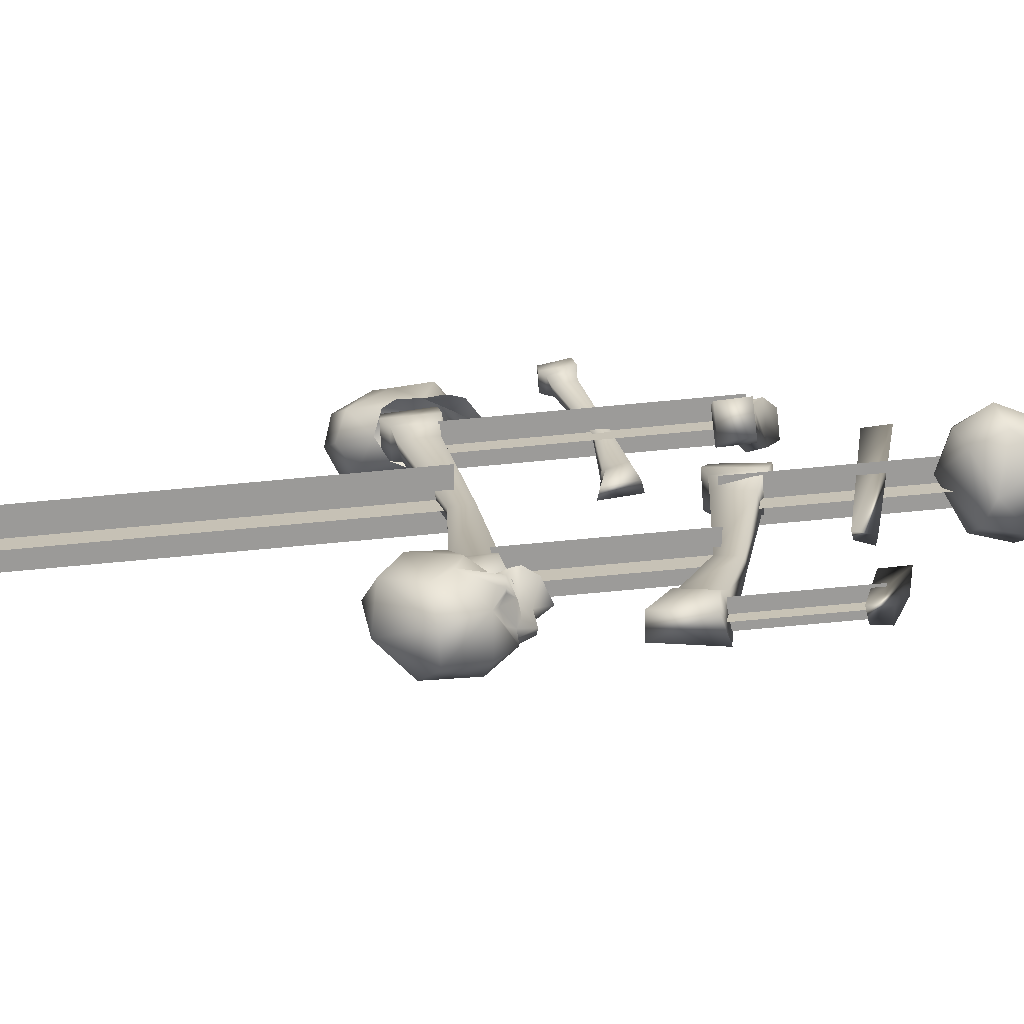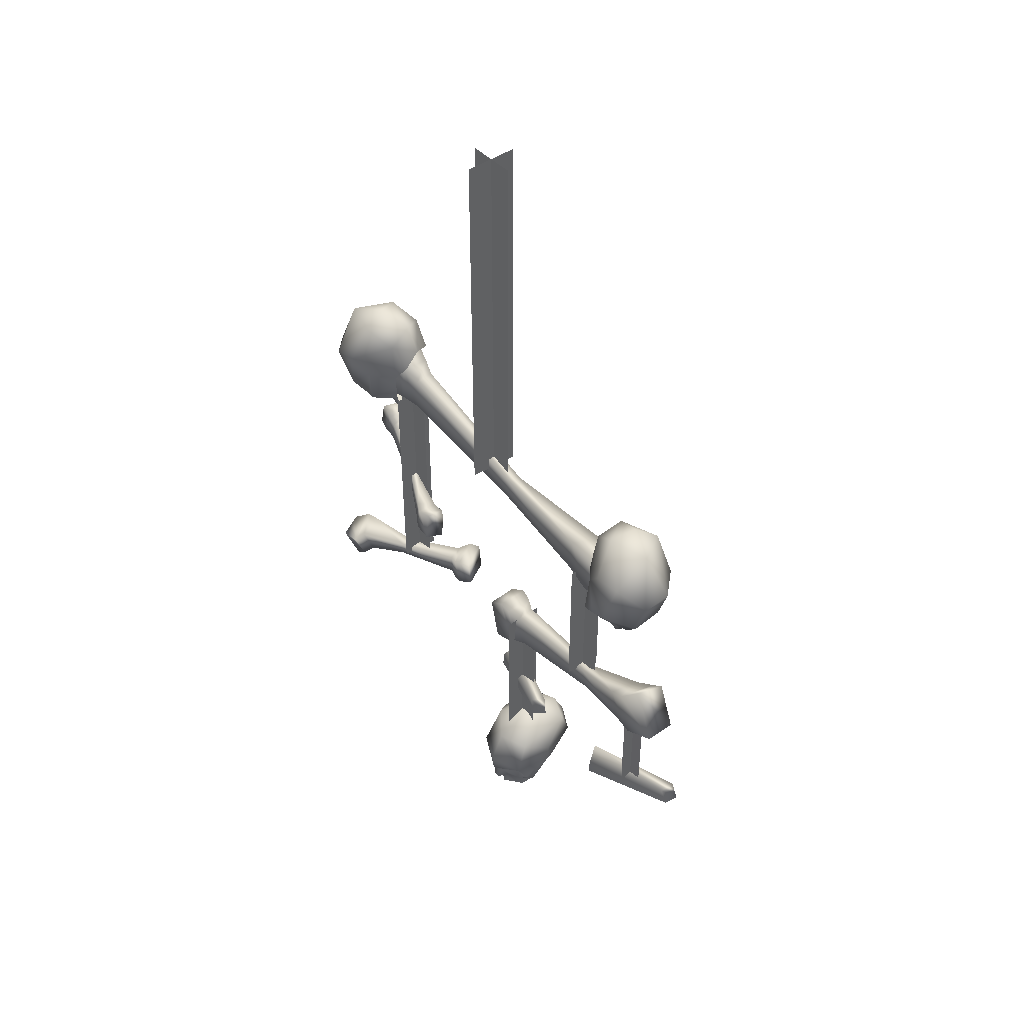
<metadata>
{"format":"obj","ext":"obj","renderer":"f3d","projection":"perspective","resolution":1024,"background":"white","views":[{"elev":-73.8,"azim":-84.7,"up":"+Z"},{"elev":44.2,"azim":136.2,"up":"+Y"}]}
</metadata>
<code>
o orchangingbones03
v -0.05681 -0.8347 0.3348
v -0.06265 -0.9364 0.3803
v -0.06507 -0.813 0.3696
v -0.05793 -0.9253 0.4551
v -0.05913 -0.8124 0.4316
v 0.01899 -0.811 0.4361
v 0.01747 -0.8101 0.375
v 0.01989 -0.9347 0.3858
v 0.01885 -0.9281 0.351
v -0.05442 -0.9324 0.3432
v -0.03659 -0.9332 0.3038
v -0.03796 -0.8464 0.2957
v 0.0104 -0.9367 0.3073
v 0.01646 -0.8304 0.3426
v 0.02018 -0.924 0.4596
v -0.01603 -0.9686 -0.4473
v 0.001446 -1.046 -0.3796
v -0.001064 -0.9607 -0.3865
v -0.001438 -1.005 -0.0821
v 0.02937 -1.002 -0.06332
v 0.008669 -0.8546 0.3
v 0.06481 -0.9315 -0.5022
v 0.08378 -0.944 -0.4268
v 0.06748 -1.078 -0.5001
v 0.003748 -1.069 -0.5295
v 0.08704 -1.054 -0.4178
v 0.06739 -0.9548 -0.3494
v -0.003032 -0.9507 -0.08652
v 0.02777 -0.9479 -0.06774
v 0.0699 -1.04 -0.3424
v -0.01368 -1.048 -0.4408
v 0.001727 -0.9442 -0.5298
v 0.03661 -1.395 -0.6957
v 0.09768 -1.275 -0.6303
v 0.1003 -1.413 -0.6806
v 0.1199 -1.415 -0.6205
v 0.1166 -1.309 -0.5874
v 0.1003 -1.342 -0.5426
v 0.0318 -1.337 -0.568
v 0.02983 -1.406 -0.4094
v 0.03143 -1.458 -0.4256
v -0.003729 -1.505 -0.1581
v 0.04326 -1.509 -0.1571
v 0.05171 -1.514 -0.1267
v 0.1028 -1.424 -0.5681
v 0.01918 -1.402 -0.6328
v 0.03459 -1.279 -0.6521
v 0.01684 -1.326 -0.6089
v -0.02394 -1.422 -0.104
v -0.02156 -1.516 -0.1331
v -0.02979 -1.53 -0.1112
v -0.005094 -1.421 -0.1327
v 0.04153 -1.43 -0.1328
v 0.06064 -1.409 -0.3966
v 0.06223 -1.461 -0.4128
v 0.03431 -1.418 -0.5935
v 0.04933 -1.42 -0.0976
v -0.03221 -1.412 -0.0745
v -0.02507 -1.542 -0.06032
v 0.05304 -1.542 -0.05703
v 0.05033 -1.411 -0.07009
v -0.02626 -1.43 -0.03537
v 0.05185 -1.43 -0.03209
v 0.05275 -1.53 -0.1071
v 0.09186 -1.699 -0.2418
v -0.01073 -1.715 -0.01339
v -0.01252 -1.757 -0.01032
v 0.08272 -1.662 -0.2262
v 0.06542 -1.701 -0.2662
v 0.05718 -1.656 -0.2521
v -0.06454 -1.768 -0.01462
v -0.06298 -1.709 -0.0173
v 0.03612 -1.622 -0.7207
v 0.03535 -1.667 -0.737
v 0.06337 -1.734 -0.4552
v 0.07166 -1.628 -0.7129
v 0.06322 -1.675 -0.4584
v 0.1092 -1.681 -0.4835
v 0.1093 -1.723 -0.48
v 0.0708 -1.665 -0.731
v -0.1135 -1.199 0.5388
v -0.0612 -1.127 0.537
v -0.1078 -1.128 0.5195
v -0.1027 -1.13 0.4924
v -0.05355 -1.128 0.5111
v -0.05018 -1.142 0.499
v -0.05702 -1.207 0.5263
v -0.05261 -1.203 0.511
v -0.09589 -1.206 0.4933
v -0.07962 -1.208 0.4805
v -0.07693 -1.153 0.4697
v -0.005194 -1.229 0.3254
v 0.01086 -1.227 0.3393
v 0.06716 -1.234 0.2506
v 0.06536 -1.287 0.261
v 0.08585 -1.298 0.2341
v -0.05183 -1.21 0.4918
v -0.006338 -1.263 0.332
v 0.03085 -1.238 0.2217
v 0.08819 -1.229 0.2206
v 0.08491 -1.315 0.1977
v 0.02841 -1.295 0.2036
v -0.06689 -1.198 0.5564
v -0.1062 -1.208 0.5075
v -0.09346 -1.145 0.4813
v -0.04959 -1.158 0.4816
v 0.009716 -1.26 0.3459
v 0.02905 -1.292 0.2321
v 0.0301 -1.245 0.1939
v 0.05304 -1.231 0.1609
v 0.08763 -1.223 0.1842
v 0.05079 -1.31 0.1717
v -0.001698 -1.545 0.3812
v -0.05427 -1.476 0.2229
v -0.05557 -1.529 0.2242
v 0.02969 -1.546 0.3755
v 0.06856 -1.563 0.4639
v 0.08357 -1.517 0.489
v 0.1065 -1.532 0.5024
v -0.003364 -1.533 0.164
v -0.0933 -1.531 0.1679
v -0.02192 -1.531 0.1361
v -0.09003 -1.457 0.1719
v -0.07894 -1.533 0.1973
v -0.003903 -1.528 0.182
v -0.0772 -1.452 0.1953
v -0.001623 -1.454 0.162
v -0.01865 -1.458 0.1401
v -0.06979 -1.463 0.2085
v -0.07159 -1.526 0.2103
v -0.01153 -1.47 0.2042
v -0.01256 -1.526 0.2052
v -0.002105 -1.465 0.1802
v 0.04813 -1.521 0.5676
v 0.01627 -1.514 0.5449
v 0.02547 -1.603 0.5273
v 0.08933 -1.603 0.5131
v -0.003219 -1.575 0.5124
v 0.01619 -1.506 0.5067
v 0.03089 -1.511 0.3743
v -0.0004956 -1.511 0.3801
v 0.001184 -1.553 0.4816
v 0.09248 -1.576 0.479
v 0.1081 -1.534 0.5469
v 0.09746 -1.015 -0.4497
v 0.09952 -1.047 -0.4412
v 0.09947 -1.064 -0.5024
v 0.06886 -1.133 -0.4844
v 0.09046 -1.091 -0.5054
v 0.1003 -1.097 -0.4501
v 0.09984 -1.064 -0.4367
v 0.1297 -1.055 -0.5115
v 0.1512 -1.027 -0.4797
v 0.09746 -1.015 -0.4497
v 0.1398 -1.034 -0.5089
v 0.1431 -1.023 -0.5374
v 0.1484 -1.03 -0.5029
v 0.1331 -0.9451 -0.4757
v 0.08583 -0.9679 -0.4317
v 0.06246 -0.8714 -0.4339
v 0.05509 -0.9454 -0.4142
v 0.1607 -1.007 -0.5486
v 0.1485 -0.8993 -0.5149
v 0.08367 -0.8273 -0.4956
v -0.004799 -0.8556 -0.4465
v 0.02109 -0.8165 -0.5158
v 0.002814 -0.9328 -0.4305
v 0.06257 -0.8325 -0.5947
v 0.1129 -1.028 -0.618
v 0.1095 -0.9438 -0.6455
v 0.1473 -0.8989 -0.5788
v 0.1136 -1.07 -0.5361
v 0.1081 -1.064 -0.5564
v 0.1175 -1.044 -0.5583
v 0.1024 -1.071 -0.5788
v 0.02648 -1.034 -0.6139
v 0.03367 -0.9453 -0.6457
v 0.07822 -1.1 -0.5172
v 0.0597 -1.098 -0.5204
v 0.08463 -1.103 -0.5479
v 0.09908 -1.1 -0.5409
v 0.09408 -1.069 -0.5624
v 0.04376 -1.075 -0.5295
v -0.006884 -1.085 -0.4883
v -0.006841 -1.069 -0.4945
v 0.01381 -1.115 -0.4922
v -0.01463 -1.06 -0.5603
v 0.002102 -1.034 -0.496
v -0.03287 -0.9782 -0.5563
v -0.03247 -0.9915 -0.4892
v -0.02603 -0.9341 -0.5997
v -0.04766 -0.8934 -0.4874
v -0.02644 -0.8492 -0.5492
v -0.004799 -0.8556 -0.4465
v 0.02109 -0.8165 -0.5158
v -0.03536 -0.9635 -0.4581
v 0.002814 -0.9328 -0.4305
v 0.06257 -0.8325 -0.5947
v 0.01309 -1.058 -0.5694
v 0.004615 -1.059 -0.5727
v 0.02887 -1.045 -0.592
v 0.06561 -1.052 -0.5825
v 0.02673 -1.075 -0.5605
v 0.07511 -1.069 -0.5709
v 0.05894 -1.079 -0.5615
v 0.07069 -0.9379 0.4336
v 0.06196 -0.9382 0.437
v 0.04674 -0.9567 0.4369
v 0.03843 -0.7562 0.3608
v -0.03613 -0.8003 0.346
v -0.02494 -0.7223 0.3653
v 0.01397 -0.827 0.3358
v 0.03543 -0.858 0.3565
v 0.02246 -0.9564 0.3581
v 0.02559 -0.9406 0.3655
v 0.01241 -0.9579 0.4251
v 0.07654 -0.935 0.411
v 0.01739 -0.9073 0.3783
v 0.08148 -0.8492 0.4088
v 0.1033 -0.8088 0.4532
v 0.06225 -0.7194 0.4287
v 0.001014 -0.6918 0.4413
v 0.02357 -0.9663 0.4588
v 0.0811 -0.9193 0.4833
v 0.09135 -0.833 0.5265
v 0.02594 -0.7202 0.5261
v 0.0173 -0.9598 0.4785
v -0.1015 -0.8372 0.4665
v -0.08785 -0.9276 0.4836
v -0.06695 -0.9097 0.53
v -0.06038 -0.9222 0.5071
v -0.02513 -0.9399 0.502
v -0.018 -0.9585 0.491
v 0.002398 -0.9666 0.5026
v -0.0029 -0.9623 0.485
v -0.003367 -0.9942 0.4622
v -0.0202 -0.9875 0.4353
v -0.03817 -0.9802 0.4362
v -0.03355 -1.017 0.399
v -0.08362 -0.9839 0.4004
v -0.004248 -0.9824 0.4255
v 0.01179 -0.9901 0.3703
v -0.01931 -0.9931 0.4672
v -0.04903 -0.9539 0.4444
v -0.07701 -0.9303 0.4817
v -0.066 -0.9505 0.4733
v -0.03577 -0.964 0.4784
v -0.1064 -0.9231 0.4686
v -0.09498 -0.9496 0.3954
v -0.0929 -0.9324 0.4013
v -0.08779 -0.9004 0.4114
v -0.08779 -0.9004 0.4114
v -0.0858 -0.8205 0.3673
v -0.08303 -0.7483 0.3991
v -0.03613 -0.8003 0.346
v -0.09505 -0.8494 0.3977
v -0.08916 -0.7962 0.5139
v -0.02494 -0.7223 0.3653
v -0.0592 -0.7115 0.467
v -0.04388 -0.8 0.5611
v 0.001014 -0.6918 0.4413
v 0.02594 -0.7202 0.5261
v 0.03424 -0.8439 0.5782
v 0.03125 -0.9421 0.4834
v 0.06486 -0.929 0.4668
v 0.01868 -0.9277 0.5462
v -0.06028 -1.873 -0.212
v -0.001781 -1.818 -0.1498
v 0.08754 -1.889 -0.2058
v 0.01593 -2.049 -0.1774
v -0.02656 -2.023 -0.2025
v 0.01484 -1.977 -0.2304
v 0.02449 -1.916 -0.2394
v 0.1114 -1.981 -0.2054
v 0.1161 -1.874 -0.1372
v -0.001781 -1.818 -0.1498
v 0.05689 -1.866 -0.07143
v -0.0688 -1.863 -0.08829
v 0.01099 -1.9 -0.04329
v -0.09737 -1.937 -0.08448
v 0.1447 -1.958 -0.1287
v 0.101 -1.969 -0.05459
v -0.07305 -2.01 -0.08823
v -0.08857 -2 -0.1414
v -0.1232 -1.929 -0.1494
v -0.08448 -1.855 -0.1525
v -0.03571 -2.013 -0.06958
v 0.00201 -1.962 -0.04396
v 0.008556 -2.04 -0.07023
v 0.05794 -2.024 -0.03534
v 0.07531 -2.052 -0.09441
v 0.07561 -2.015 -0.048
v 0.08879 -2.034 -0.07036
v 0.1084 -2.036 -0.0964
v 0.1236 -2.061 -0.1138
v 0.1178 -2.021 -0.1095
v 0.1198 -2.025 -0.1251
v 0.07872 -2.016 -0.05851
v 0.09496 -1.991 -0.06688
v 0.1116 -2.002 -0.1004
v 0.136 -2.016 -0.1247
v 0.114 -2.006 -0.1581
v 0.1187 -2.024 -0.1459
v 0.1023 -2.001 -0.1947
v 0.08713 -2.027 -0.2004
v 0.08673 -2.027 -0.2095
v 0.09531 -2.043 -0.1855
v 0.07076 -2.039 -0.2216
v 0.07962 -2.057 -0.157
v 0.111 -2.04 -0.1572
v 0.1247 -2.063 -0.13
v 0.09171 -2.077 -0.1404
v 0.06278 -2.115 -0.1711
v 0.08875 -2.124 -0.1195
v 0.09784 -2.077 -0.1225
v 0.03521 -2.096 -0.1859
v 0.03073 -2.08 -0.1873
v 0.08933 -2.075 -0.1058
v 0.05609 -2.107 -0.0739
v 0.02764 -2.087 -0.06622
v 0.02107 -2.071 -0.06713
v 0.008556 -2.04 -0.07023
v -0.08885 -1.946 -0.2082
v -0.06605 -2.018 -0.1899
v -0.08857 -2 -0.1414
v -0.1232 -1.929 -0.1494
v -0.08448 -1.855 -0.1525
v 0.001648 -0.9671 0.06216
v 0.01138 -0.9565 -0.05814
v 0.01138 -0.009514 -0.05814
v 0.001648 -0.009514 0.06216
v -0.05929 -0.9671 -0.002438
v 0.07232 -0.9565 0.006458
v 0.07232 -0.009514 0.006458
v -0.05929 -0.009514 -0.002438
v 0.01782 -1.969 -0.07623
v 0.02521 -1.956 -0.1761
v 0.02521 -1.438 -0.1761
v 0.01782 -1.438 -0.07623
v -0.02845 -1.969 -0.1299
v 0.07147 -1.956 -0.1225
v 0.07147 -1.438 -0.1225
v -0.02845 -1.438 -0.1299
v 0.07033 -1.672 -0.5671
v 0.0748 -1.665 -0.6319
v 0.0748 -1.394 -0.6319
v -0.01008 -1.427 -0.381
v 0.08984 -1.032 -0.3736
v -0.01008 -1.032 -0.381
v 0.08984 -1.414 -0.3736
v 0.03619 -1.427 -0.3273
v 0.04357 -1.032 -0.4272
v 0.03619 -1.032 -0.3273
v 0.04357 -1.414 -0.4272
v 0.04233 -1.672 -0.6019
v 0.1028 -1.394 -0.5971
v 0.04233 -1.394 -0.6019
v 0.1028 -1.665 -0.5971
v 0.07033 -1.394 -0.5671
v -0.011 -1.53 0.3902
v -0.003607 -1.519 0.2903
v -0.003607 -0.9289 0.2903
v -0.05726 -1.53 0.3366
v 0.04266 -0.9289 0.344
v -0.05726 -0.9289 0.3366
v 0.04266 -1.519 0.344
v -0.011 -0.9289 0.3902
g Geoset0
f 1 2 3
f 3 2 4
f 3 4 5
f 4 6 5
f 7 5 6
f 8 7 6
f 9 7 8
f 10 9 8
f 11 9 10
f 12 11 10
f 13 14 9
f 9 14 7
f 14 3 7
f 7 3 5
f 10 8 2
f 2 8 15
f 8 6 15
f 4 15 6
f 2 15 4
f 16 17 18
f 18 17 19
f 17 20 19
f 19 20 13
f 20 21 13
f 13 21 14
f 21 1 14
f 14 1 3
f 22 16 23
f 23 16 18
f 24 22 23
f 25 22 24
f 25 24 26
f 24 23 26
f 26 23 27
f 23 18 27
f 27 18 28
f 18 19 28
f 28 19 11
f 19 13 11
f 11 13 9
f 28 11 12
f 29 28 12
f 27 28 29
f 30 27 29
f 26 27 30
f 31 26 30
f 25 26 31
f 32 25 31
f 25 32 22
f 22 32 16
f 32 31 16
f 16 31 17
f 31 30 17
f 17 30 20
f 30 29 20
f 20 29 21
f 29 12 21
f 21 12 1
f 12 10 1
f 1 10 2
f 33 34 35
f 33 35 36
f 35 37 36
f 36 37 38
f 37 39 38
f 38 39 40
f 39 41 40
f 40 41 42
f 41 43 42
f 42 43 44
f 35 34 37
f 36 38 45
f 46 36 45
f 33 36 46
f 47 33 46
f 33 47 34
f 34 47 48
f 34 48 37
f 37 48 39
f 49 50 51
f 52 50 49
f 53 52 49
f 54 52 53
f 55 54 53
f 45 54 55
f 56 45 55
f 46 45 56
f 48 46 56
f 47 46 48
f 48 56 39
f 39 56 41
f 56 55 41
f 41 55 43
f 55 53 43
f 43 53 57
f 53 49 57
f 57 49 58
f 49 51 58
f 58 51 59
f 51 60 59
f 43 57 44
f 44 57 61
f 57 58 61
f 61 58 62
f 58 59 62
f 59 63 62
f 59 60 63
f 64 63 60
f 51 64 60
f 50 64 51
f 61 62 63
f 64 61 63
f 44 61 64
f 50 44 64
f 42 44 50
f 52 42 50
f 40 42 52
f 54 40 52
f 38 40 54
f 45 38 54
f 81 82 83
f 84 81 83
f 85 84 83
f 86 84 85
f 87 85 82
f 88 85 87
f 89 88 87
f 90 88 89
f 91 90 89
f 92 90 91
f 93 92 91
f 94 92 93
f 95 94 93
f 96 94 95
f 88 86 85
f 97 86 88
f 90 97 88
f 98 97 90
f 92 98 90
f 99 98 92
f 94 99 92
f 100 99 94
f 96 100 94
f 101 100 96
f 102 96 95
f 81 103 82
f 87 82 103
f 104 87 103
f 89 87 104
f 105 89 104
f 91 89 105
f 85 83 82
f 104 103 81
f 84 104 81
f 105 104 84
f 86 105 84
f 106 105 86
f 97 106 86
f 107 106 97
f 98 107 97
f 108 107 98
f 99 108 98
f 106 91 105
f 93 91 106
f 107 93 106
f 95 93 107
f 108 95 107
f 102 95 108
f 109 102 108
f 110 102 109
f 111 110 109
f 112 110 111
f 110 112 102
f 109 108 99
f 100 109 99
f 111 109 100
f 101 111 100
f 112 111 101
f 112 101 96
f 112 96 102
f 113 114 115
f 116 113 115
f 117 113 116
f 118 117 116
f 119 117 118
f 120 121 122
f 122 121 123
f 124 123 121
f 120 124 121
f 125 124 120
f 126 127 128
f 129 127 126
f 130 129 126
f 115 129 130
f 131 132 125
f 132 130 125
f 125 130 124
f 130 126 124
f 124 126 123
f 126 128 123
f 122 123 128
f 127 122 128
f 127 120 122
f 133 120 127
f 133 125 120
f 115 114 129
f 114 133 129
f 129 133 127
f 134 119 135
f 135 119 118
f 136 134 135
f 137 134 136
f 137 136 138
f 136 135 138
f 138 135 139
f 135 118 139
f 139 118 140
f 118 116 140
f 140 116 132
f 116 115 132
f 132 115 130
f 140 132 131
f 141 140 131
f 139 140 141
f 142 139 141
f 138 139 142
f 143 138 142
f 137 138 143
f 144 137 143
f 137 144 134
f 134 144 119
f 144 143 119
f 119 143 117
f 143 142 117
f 117 142 113
f 142 141 113
f 113 141 114
f 141 131 114
f 114 131 133
f 131 125 133
f 65 66 67
f 65 68 66
f 69 68 65
f 69 70 68
f 70 69 71
f 70 71 72
f 69 65 67
f 69 67 71
f 71 67 66
f 71 66 72
f 68 72 66
f 68 70 72
f 73 74 75
f 74 73 76
f 76 73 77
f 73 75 77
f 75 78 77
f 75 79 78
f 80 78 79
f 74 79 75
f 74 80 79
f 74 76 80
f 80 76 78
f 76 77 78
g Geoset1
f 145 146 147
f 148 149 150
f 147 150 149
f 151 150 147
f 147 146 151
f 152 153 147
f 154 147 153
f 155 152 156
f 152 155 157
f 157 153 152
f 157 158 153
f 154 153 158
f 159 154 158
f 160 159 158
f 160 161 159
f 157 155 156
f 162 157 156
f 158 157 162
f 162 163 158
f 158 163 160
f 163 164 160
f 165 160 164
f 165 164 166
f 161 160 167
f 167 160 165
f 166 164 168
f 169 170 162
f 162 170 171
f 162 171 163
f 164 163 171
f 168 164 171
f 168 171 170
f 152 172 173
f 173 156 152
f 174 156 173
f 162 156 174
f 175 162 174
f 162 175 169
f 175 176 169
f 170 169 176
f 170 176 177
f 170 177 168
f 178 179 180
f 181 178 180
f 180 182 181
f 181 182 173
f 175 173 182
f 173 175 174
f 173 172 181
f 183 180 179
f 184 185 183
f 183 186 184
f 186 183 179
f 179 148 186
f 179 178 148
f 178 149 148
f 149 178 181
f 181 147 149
f 147 181 172
f 172 152 147
f 187 183 185
f 185 188 187
f 187 188 189
f 188 190 189
f 191 189 190
f 190 192 191
f 193 191 192
f 192 194 193
f 193 194 195
f 190 196 192
f 192 196 197
f 192 197 194
f 177 176 191
f 191 193 177
f 193 198 177
f 193 195 198
f 199 200 176
f 201 199 176
f 202 201 176
f 200 199 203
f 203 199 201
f 204 203 201
f 204 201 202
f 175 204 202
f 175 202 176
f 205 203 204
f 175 182 204
f 204 182 180
f 180 205 204
f 205 180 183
f 183 203 205
f 203 183 187
f 203 187 200
f 187 189 200
f 200 189 176
f 191 176 189
f 206 207 208
f 209 210 211
f 209 212 210
f 213 212 209
f 214 215 216
f 217 216 215
f 215 218 217
f 217 218 219
f 218 213 219
f 220 219 213
f 213 209 220
f 221 220 209
f 209 211 221
f 221 211 222
f 216 208 223
f 208 216 217
f 208 217 206
f 217 219 206
f 206 219 224
f 220 224 219
f 225 224 220
f 220 221 225
f 221 226 225
f 221 222 226
f 223 208 227
f 228 229 230
f 230 229 231
f 230 231 232
f 232 231 233
f 233 234 232
f 234 233 235
f 234 235 227
f 227 235 236
f 236 223 227
f 223 236 216
f 237 238 239
f 239 238 240
f 241 239 242
f 241 237 239
f 216 242 214
f 242 216 241
f 216 236 241
f 237 241 236
f 243 237 236
f 238 237 243
f 243 244 238
f 244 240 238
f 236 235 243
f 229 245 231
f 245 246 231
f 233 231 246
f 246 247 233
f 246 245 229
f 229 248 246
f 246 248 244
f 247 246 244
f 244 243 247
f 233 247 243
f 243 235 233
f 249 240 244
f 244 250 249
f 251 250 244
f 252 244 248
f 252 248 228
f 229 228 248
f 253 254 255
f 254 253 256
f 256 252 228
f 254 256 228
f 228 257 254
f 230 257 228
f 255 254 258
f 258 254 259
f 257 259 254
f 259 257 260
f 230 260 257
f 261 259 262
f 258 259 261
f 263 224 225
f 263 225 262
f 262 260 263
f 262 259 260
f 264 265 224
f 265 207 224
f 207 206 224
f 230 234 266
f 234 230 232
f 230 263 260
f 266 263 230
f 263 266 224
f 234 224 266
f 234 264 224
f 234 227 264
f 227 265 264
f 227 208 265
f 208 207 265
f 267 268 269
f 270 271 272
f 273 272 271
f 273 274 272
f 269 274 273
f 275 274 269
f 275 269 276
f 276 277 275
f 276 278 277
f 278 279 277
f 279 278 280
f 281 275 282
f 282 275 277
f 283 280 284
f 284 280 285
f 285 280 278
f 285 278 286
f 286 278 276
f 280 283 287
f 288 279 280
f 280 287 288
f 287 289 288
f 289 290 288
f 289 291 290
f 282 277 279
f 282 279 288
f 288 292 282
f 292 288 290
f 292 290 293
f 293 290 291
f 294 293 291
f 291 295 294
f 296 294 295
f 295 297 296
f 293 298 292
f 282 292 299
f 292 298 299
f 298 293 299
f 293 294 296
f 296 299 293
f 300 299 296
f 282 299 300
f 301 282 300
f 282 301 281
f 301 274 281
f 275 281 274
f 296 301 300
f 301 302 274
f 301 296 297
f 301 297 303
f 301 303 302
f 303 304 302
f 302 304 274
f 304 305 274
f 305 306 274
f 306 305 307
f 307 308 306
f 307 309 308
f 309 307 310
f 307 305 304
f 303 307 304
f 310 307 303
f 311 310 303
f 310 311 309
f 309 311 312
f 313 309 312
f 312 314 313
f 315 312 311
f 312 315 314
f 309 313 316
f 308 309 317
f 316 317 309
f 303 297 311
f 311 297 295
f 295 315 311
f 318 315 295
f 315 318 314
f 314 318 319
f 295 291 318
f 291 319 318
f 320 319 291
f 291 321 320
f 322 321 291
f 317 270 308
f 308 270 272
f 308 272 306
f 306 272 274
f 323 324 325
f 323 325 326
f 323 326 267
f 267 326 327
f 267 327 268
f 271 324 323
f 271 323 273
f 267 273 323
f 273 267 269
g Geoset2
f 336 337 338
f 336 338 339
f 340 341 342
f 340 342 343
f 344 345 346
f 347 348 349
f 347 350 348
f 351 352 353
f 351 354 352
f 355 356 357
f 355 358 356
f 344 346 359
f 328 329 330
f 328 330 331
f 332 333 334
f 332 334 335
f 360 361 362
f 363 364 365
f 363 366 364
f 360 362 367

</code>
